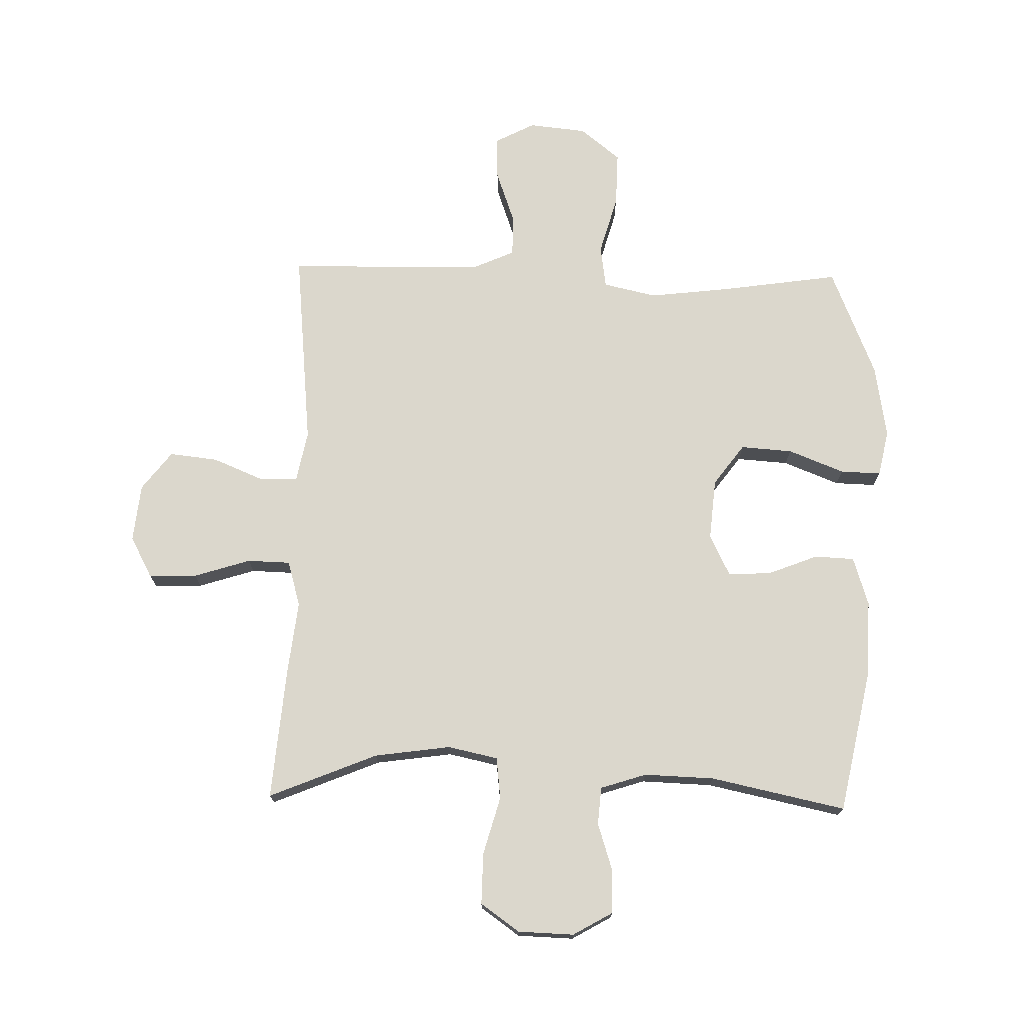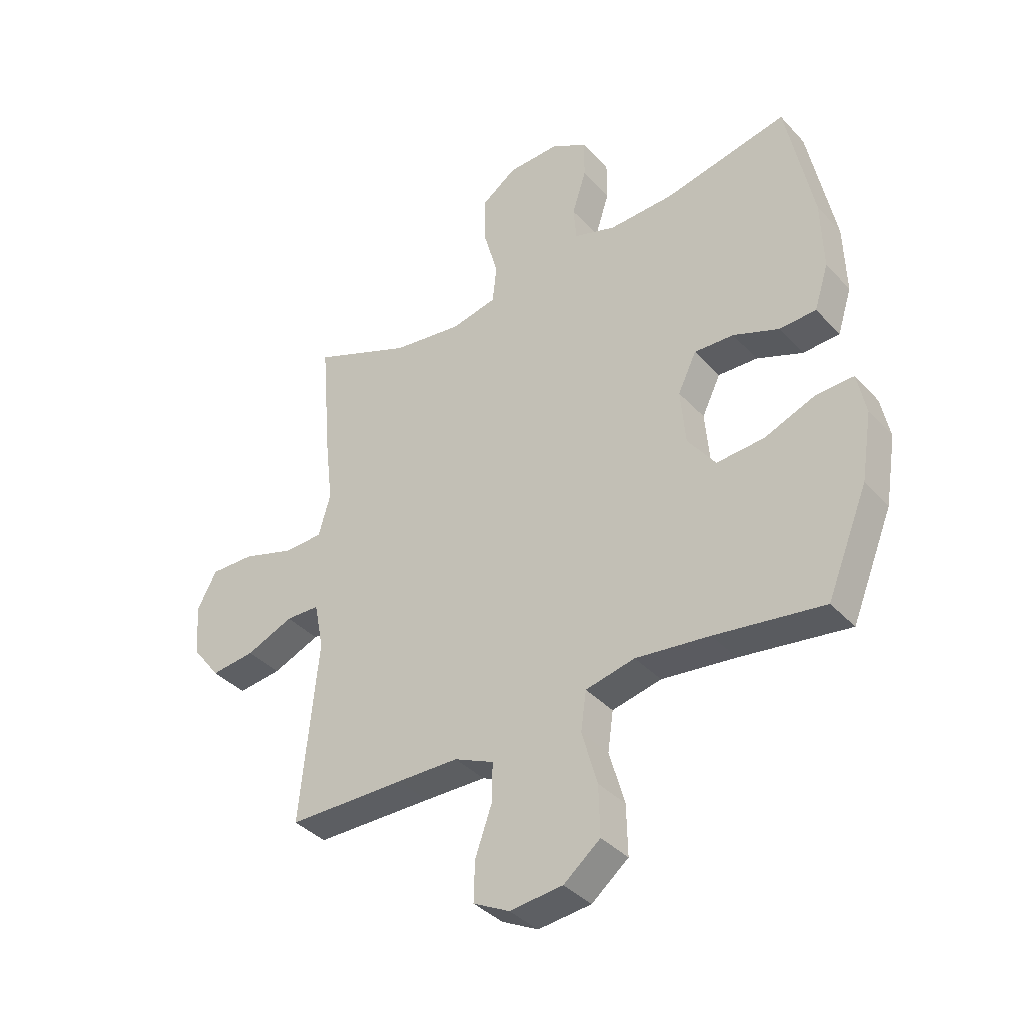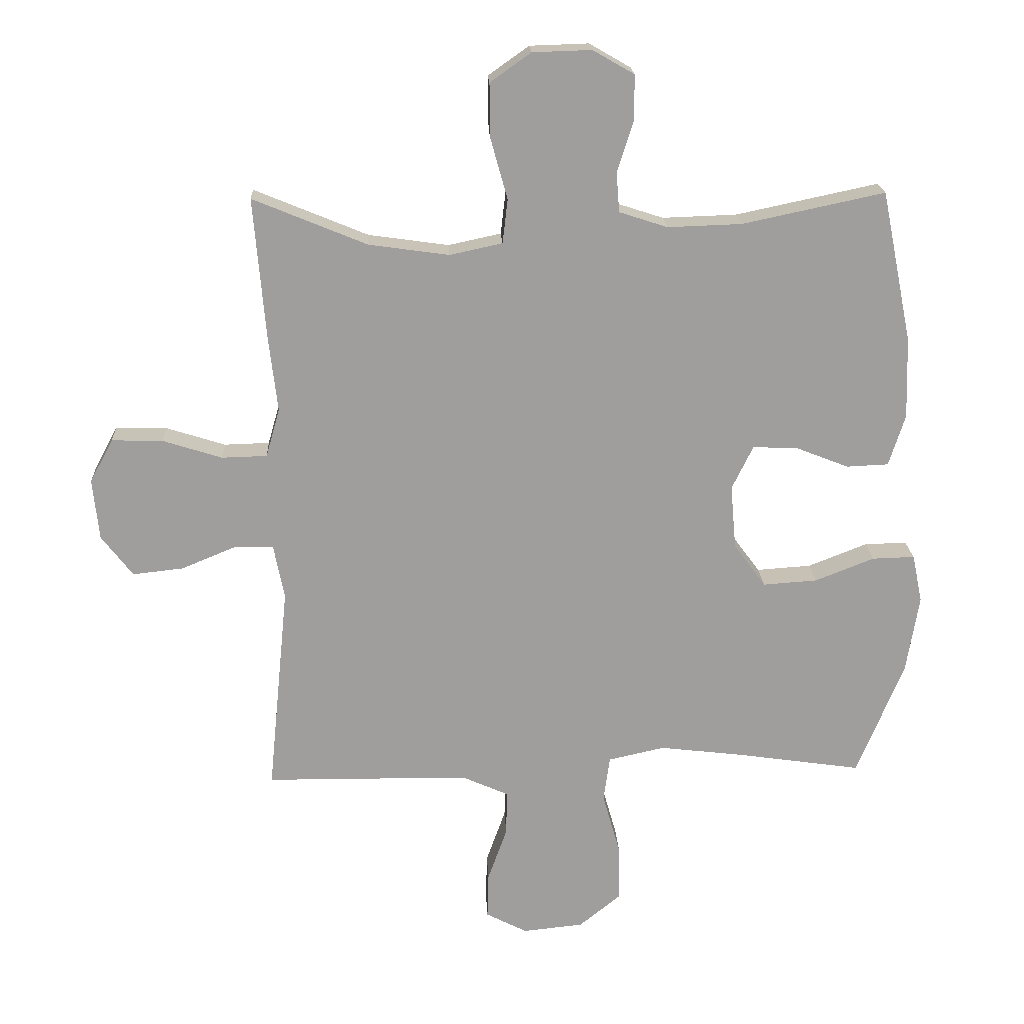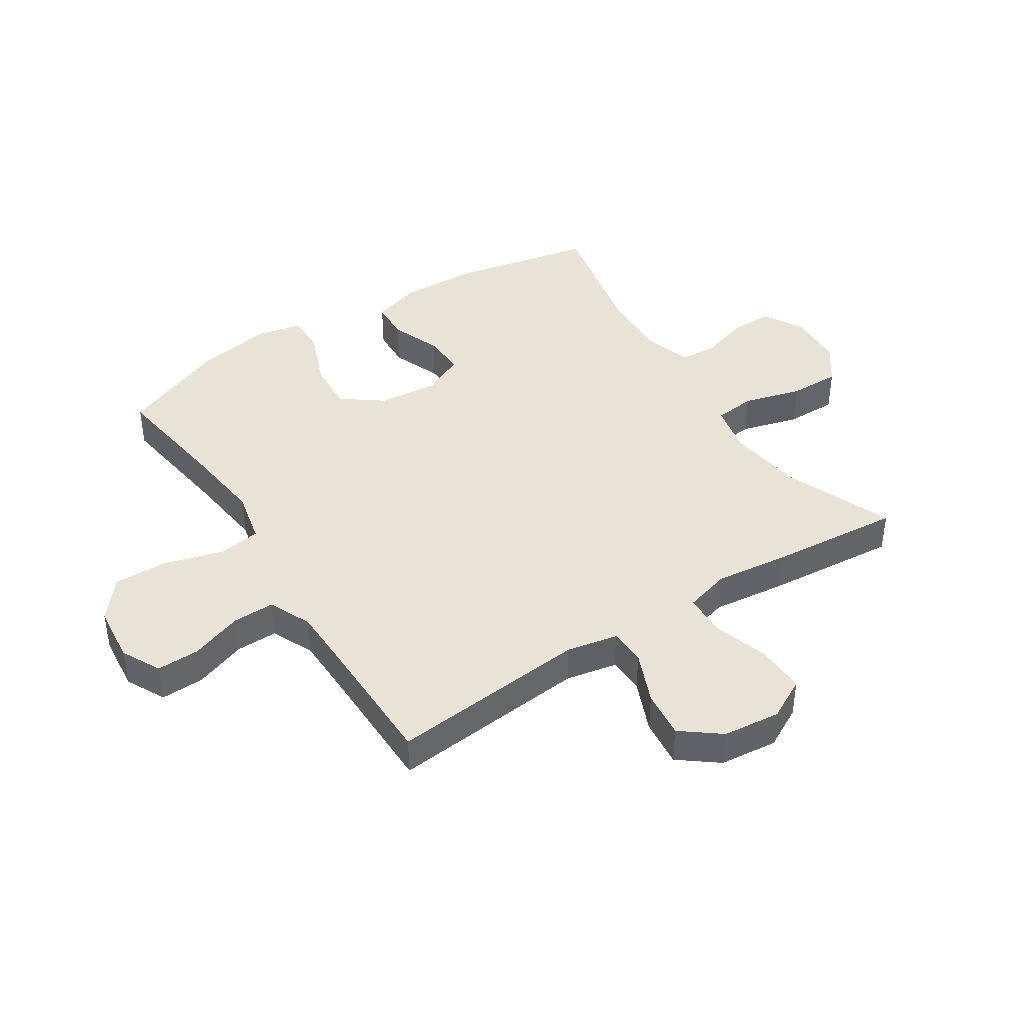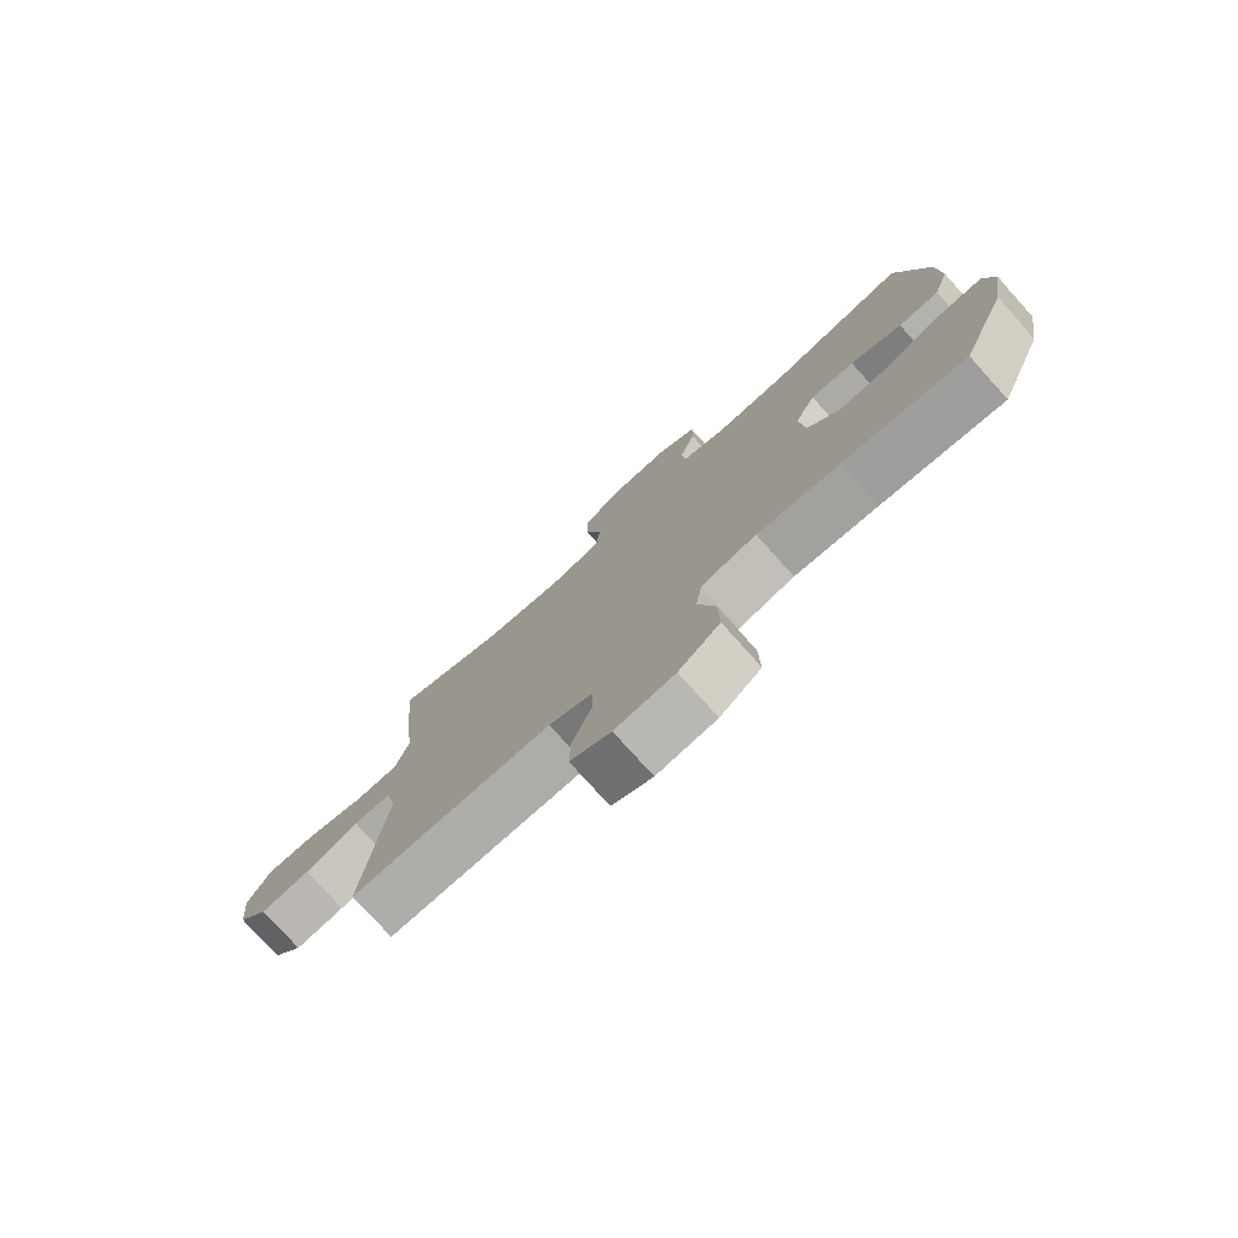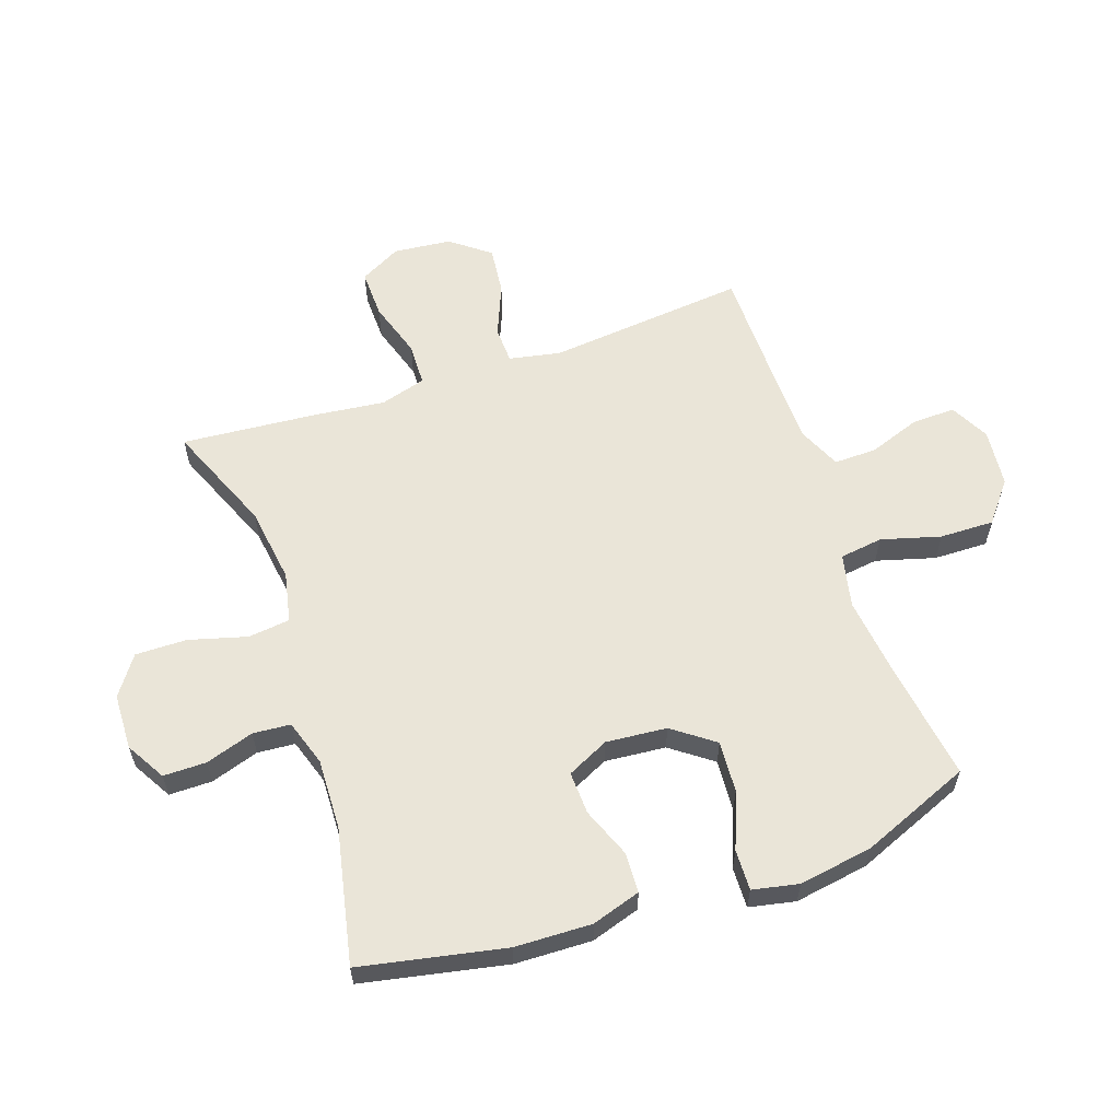
<metadata>
{"format":"obj","ext":"obj","renderer":"f3d","projection":"perspective","resolution":1024,"background":"white","views":[{"elev":73.3,"azim":1.3,"up":"+Y"},{"elev":-37.9,"azim":37.1,"up":"+Z"},{"elev":19.2,"azim":-2.7,"up":"+Z"},{"elev":41.8,"azim":-122.7,"up":"+Y"},{"elev":-77.6,"azim":42.0,"up":"+Z"},{"elev":59.5,"azim":71.0,"up":"+Y"}]}
</metadata>
<code>
v -0.5 0.07 -0.5
v -0.467 0.07 -0.166
v -0.484 0.07 -0.08
v -0.546 0.07 -0.078
v -0.633 0.07 -0.114
v -0.714 0.07 -0.123
v -0.764 0.07 -0.058
v -0.774 0.07 0.039
v -0.737 0.07 0.108
v -0.656 0.07 0.106
v -0.561 0.07 0.076
v -0.489 0.07 0.078
v -0.467 0.07 0.155
v -0.481 0.07 0.275
v -0.5 0.07 0.5
v -0.318 0.07 0.425
v -0.19 0.07 0.407
v -0.106 0.07 0.425
v -0.098 0.07 0.495
v -0.125 0.07 0.592
v -0.126 0.07 0.678
v -0.061 0.07 0.724
v 0.033 0.07 0.727
v 0.099 0.07 0.689
v 0.099 0.07 0.617
v 0.073 0.07 0.536
v 0.078 0.07 0.473
v 0.155 0.07 0.448
v 0.273 0.07 0.452
v 0.5 0.07 0.5
v 0.549 0.07 0.259
v 0.553 0.07 0.13
v 0.527 0.07 0.048
v 0.46 0.07 0.045
v 0.376 0.07 0.078
v 0.304 0.07 0.081
v 0.27 0.07 0.011
v 0.279 0.07 -0.091
v 0.33 0.07 -0.16
v 0.417 0.07 -0.154
v 0.511 0.07 -0.117
v 0.579 0.07 -0.115
v 0.595 0.07 -0.192
v 0.575 0.07 -0.316
v 0.5 0.07 -0.5
v 0.301 0.07 -0.471
v 0.166 0.07 -0.455
v 0.076 0.07 -0.475
v 0.066 0.07 -0.547
v 0.094 0.07 -0.646
v 0.096 0.07 -0.737
v 0.029 0.07 -0.791
v -0.068 0.07 -0.801
v -0.134 0.07 -0.767
v -0.132 0.07 -0.694
v -0.101 0.07 -0.607
v -0.1 0.07 -0.536
v -0.172 0.07 -0.504
v -0.285 0.07 -0.502
v -0.5 0 -0.5
v -0.467 0 -0.166
v -0.484 0 -0.08
v -0.546 0 -0.078
v -0.633 0 -0.114
v -0.714 0 -0.123
v -0.764 0 -0.058
v -0.774 0 0.039
v -0.737 0 0.108
v -0.656 0 0.106
v -0.561 0 0.076
v -0.489 0 0.078
v -0.467 0 0.155
v -0.481 0 0.275
v -0.5 0 0.5
v -0.318 0 0.425
v -0.19 0 0.407
v -0.106 0 0.425
v -0.098 0 0.495
v -0.125 0 0.592
v -0.126 0 0.678
v -0.061 0 0.724
v 0.033 0 0.727
v 0.099 0 0.689
v 0.099 0 0.617
v 0.073 0 0.536
v 0.078 0 0.473
v 0.155 0 0.448
v 0.273 0 0.452
v 0.5 0 0.5
v 0.549 0 0.259
v 0.553 0 0.13
v 0.527 0 0.048
v 0.46 0 0.045
v 0.376 0 0.078
v 0.304 0 0.081
v 0.27 0 0.011
v 0.279 0 -0.091
v 0.33 0 -0.16
v 0.417 0 -0.154
v 0.511 0 -0.117
v 0.579 0 -0.115
v 0.595 0 -0.192
v 0.575 0 -0.316
v 0.5 0 -0.5
v 0.301 0 -0.471
v 0.166 0 -0.455
v 0.076 0 -0.475
v 0.066 0 -0.547
v 0.094 0 -0.646
v 0.096 0 -0.737
v 0.029 0 -0.791
v -0.068 0 -0.801
v -0.134 0 -0.767
v -0.132 0 -0.694
v -0.101 0 -0.607
v -0.1 0 -0.536
v -0.172 0 -0.504
v -0.285 0 -0.502
f 54 55 56
f 53 54 56
f 52 53 56
f 51 52 56
f 50 51 56
f 49 50 56
f 48 49 56 57
f 44 45 46
f 43 44 46
f 42 43 46
f 41 42 46
f 40 41 46
f 39 40 46 47
f 38 39 47 48
f 33 34 35
f 32 33 35
f 31 32 35
f 30 31 35
f 29 30 35
f 28 29 35 36
f 27 28 36 37
f 24 25 26
f 23 24 26
f 22 23 26
f 21 22 26
f 20 21 26
f 19 20 26
f 18 19 26 27
f 13 14 15 16
f 12 13 16 17
f 9 10 11
f 8 9 11
f 7 8 11
f 6 7 11
f 5 6 11
f 4 5 11
f 3 4 11 12
f 12 17 18
f 3 12 18
f 2 3 18
f 48 57 58
f 38 48 58
f 37 38 58
f 27 37 58
f 18 27 58
f 2 18 58
f 2 58 59
f 1 2 59
f 115 114 113
f 115 113 112
f 115 112 111
f 115 111 110
f 115 110 109
f 115 109 108
f 116 115 108 107
f 105 104 103
f 105 103 102
f 105 102 101
f 105 101 100
f 105 100 99
f 106 105 99 98
f 107 106 98 97
f 94 93 92
f 94 92 91
f 94 91 90
f 94 90 89
f 94 89 88
f 95 94 88 87
f 96 95 87 86
f 85 84 83
f 85 83 82
f 85 82 81
f 85 81 80
f 85 80 79
f 85 79 78
f 86 85 78 77
f 75 74 73 72
f 76 75 72 71
f 70 69 68
f 70 68 67
f 70 67 66
f 70 66 65
f 70 65 64
f 70 64 63
f 71 70 63 62
f 77 76 71
f 77 71 62
f 77 62 61
f 117 116 107
f 117 107 97
f 117 97 96
f 117 96 86
f 117 86 77
f 117 77 61
f 118 117 61
f 118 61 60
f 1 60 61 2
f 2 61 62 3
f 3 62 63 4
f 4 63 64 5
f 5 64 65 6
f 6 65 66 7
f 7 66 67 8
f 8 67 68 9
f 9 68 69 10
f 10 69 70 11
f 11 70 71 12
f 12 71 72 13
f 13 72 73 14
f 14 73 74 15
f 15 74 75 16
f 16 75 76 17
f 17 76 77 18
f 18 77 78 19
f 19 78 79 20
f 20 79 80 21
f 21 80 81 22
f 22 81 82 23
f 23 82 83 24
f 24 83 84 25
f 25 84 85 26
f 26 85 86 27
f 27 86 87 28
f 28 87 88 29
f 29 88 89 30
f 30 89 90 31
f 31 90 91 32
f 32 91 92 33
f 33 92 93 34
f 34 93 94 35
f 35 94 95 36
f 36 95 96 37
f 37 96 97 38
f 38 97 98 39
f 39 98 99 40
f 40 99 100 41
f 41 100 101 42
f 42 101 102 43
f 43 102 103 44
f 44 103 104 45
f 45 104 105 46
f 46 105 106 47
f 47 106 107 48
f 48 107 108 49
f 49 108 109 50
f 50 109 110 51
f 51 110 111 52
f 52 111 112 53
f 53 112 113 54
f 54 113 114 55
f 55 114 115 56
f 56 115 116 57
f 57 116 117 58
f 58 117 118 59
f 59 118 60 1

</code>
